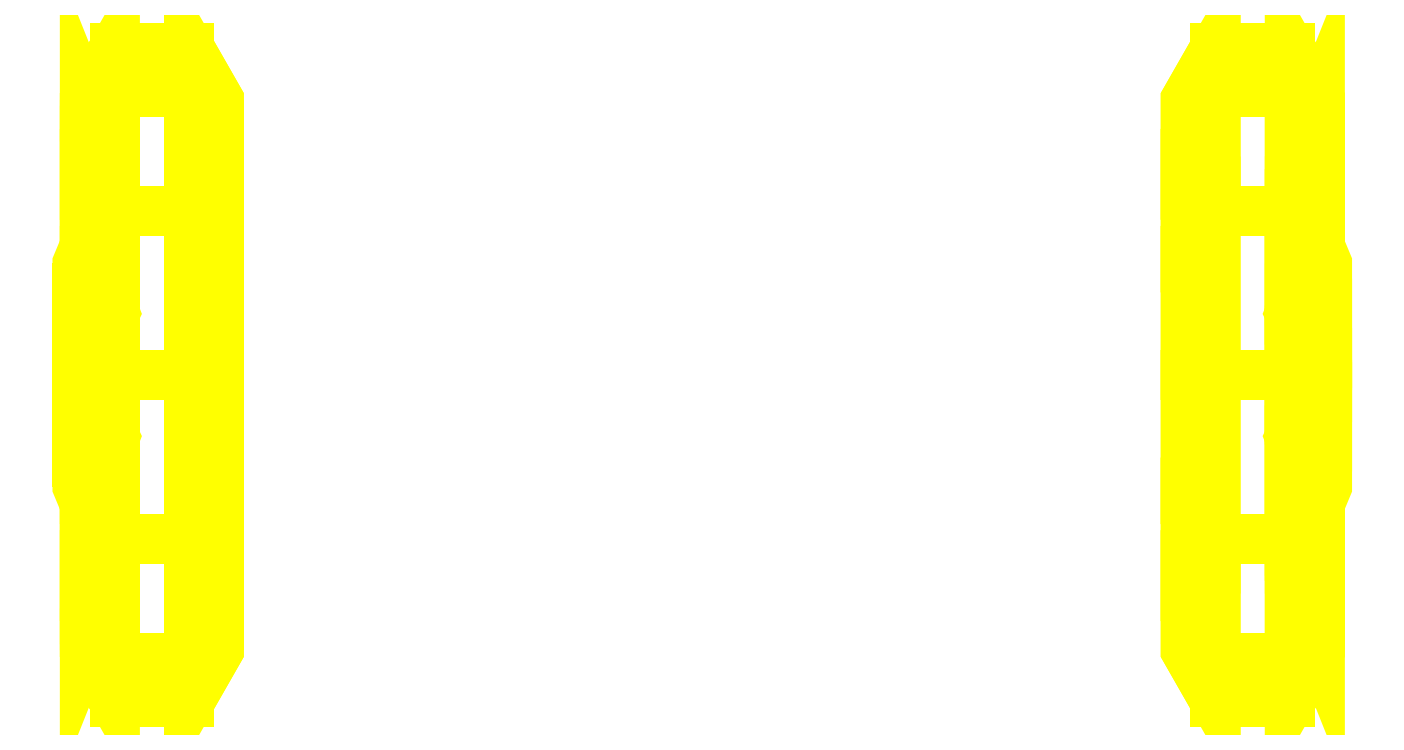
<metadata>
{"format":"dxf","ext":"dxf","renderer":"ezdxf+matplotlib","layout":"modelspace","background":"white","min_lineweight":24,"dpi":150}
</metadata>
<code>
0
SECTION
2
ENTITIES
0
3DFACE
8
WHEELS
10
-0.84
20
-0.1214
30
0.08817
11
-0.84
21
0.1214
31
-0.08817
12
-0.84
22
0.04635
32
-0.1427
13
-0.84
23
-0.15
33
1e-16
0
3DFACE
8
WHEELS
10
-0.84
20
-0.04635
30
0.1427
11
-0.84
21
0.15
31
0
12
-0.84
22
0.1214
32
-0.08817
13
-0.84
23
-0.1214
33
0.08817
0
3DFACE
8
WHEELS
10
-0.84
20
0.04635
30
0.1427
11
-0.84
21
0.1214
31
0.08817
12
-0.84
22
0.15
32
0
13
-0.84
23
-0.04635
33
0.1427
0
3DFACE
8
WHEELS
10
-0.79
20
0.08343
30
0.2568
11
-0.79
21
0.2184
31
0.1587
12
-0.84
22
0.1214
32
0.08817
13
-0.84
23
0.04635
33
0.1427
0
3DFACE
8
WHEELS
10
-0.83
20
0.185
30
0.3204
11
-0.83
21
0.3204
31
0.185
12
-0.79
22
0.2184
32
0.1587
13
-0.79
23
0.08343
33
0.2568
0
3DFACE
8
WHEELS
10
-0.69
20
0.3811
30
0.22
11
-0.69
21
0.22
31
0.3811
12
-0.65
22
0.185
32
0.3204
13
-0.65
23
0.3204
33
0.185
0
3DFACE
8
WHEELS
10
-0.69
20
0.22
30
0.3811
11
-0.69
21
0.3811
31
0.22
12
-0.79
22
0.3811
32
0.22
13
-0.79
23
0.22
33
0.3811
0
3DFACE
8
WHEELS
10
-0.79
20
0.22
30
0.3811
11
-0.79
21
0.3811
31
0.22
12
-0.83
22
0.3204
32
0.185
13
-0.83
23
0.185
33
0.3204
0
3DFACE
8
WHEELS
10
-0.83
20
-0.3204
30
-0.185
11
-0.83
21
-0.37
31
2e-16
12
-0.79
22
-0.27
32
1e-16
13
-0.79
23
-0.2184
33
-0.1587
0
3DFACE
8
WHEELS
10
-0.69
20
-0.44
30
5e-16
11
-0.69
21
-0.3811
31
-0.22
12
-0.65
22
-0.3204
32
-0.185
13
-0.65
23
-0.37
33
4e-16
0
3DFACE
8
WHEELS
10
-0.69
20
-0.3811
30
-0.22
11
-0.69
21
-0.44
31
2e-16
12
-0.79
22
-0.44
32
2e-16
13
-0.79
23
-0.3811
33
-0.22
0
3DFACE
8
WHEELS
10
-0.79
20
-0.3811
30
-0.22
11
-0.79
21
-0.44
31
2e-16
12
-0.83
22
-0.37
32
2e-16
13
-0.83
23
-0.3204
33
-0.185
0
3DFACE
8
WHEELS
10
-0.65
20
0.185
30
0.3204
11
-0.65
21
-0.3204
31
-0.185
12
-0.65
22
-0.185
32
-0.3204
13
-0.65
23
0.3204
33
0.185
0
3DFACE
8
WHEELS
10
-0.65
20
0
30
0.37
11
-0.65
21
-0.37
31
4e-16
12
-0.65
22
-0.3204
32
-0.185
13
-0.65
23
0.185
33
0.3204
0
3DFACE
8
WHEELS
10
-0.83
20
-0.37
30
2e-16
11
-0.83
21
-0.3204
31
0.185
12
-0.79
22
-0.2184
32
0.1587
13
-0.79
23
-0.27
33
1e-16
0
3DFACE
8
WHEELS
10
-0.69
20
0.22
30
-0.3811
11
-0.69
21
0.3811
31
-0.22
12
-0.65
22
0.3204
32
-0.185
13
-0.65
23
0.185
33
-0.3204
0
3DFACE
8
WHEELS
10
-0.69
20
0.3811
30
-0.22
11
-0.69
21
0.22
31
-0.3811
12
-0.79
22
0.22
32
-0.3811
13
-0.79
23
0.3811
33
-0.22
0
3DFACE
8
WHEELS
10
-0.79
20
0.3811
30
-0.22
11
-0.79
21
0.22
31
-0.3811
12
-0.83
22
0.185
32
-0.3204
13
-0.83
23
0.3204
33
-0.185
0
3DFACE
8
WHEELS
10
-0.69
20
0
30
-0.44
11
-0.69
21
0.22
31
-0.3811
12
-0.65
22
0.185
32
-0.3204
13
-0.65
23
0
33
-0.37
0
3DFACE
8
WHEELS
10
-0.69
20
-0.22
30
-0.3811
11
-0.69
21
0
31
-0.44
12
-0.65
22
0
32
-0.37
13
-0.65
23
-0.185
33
-0.3204
0
3DFACE
8
WHEELS
10
-0.69
20
0
30
-0.44
11
-0.69
21
-0.22
31
-0.3811
12
-0.79
22
-0.22
32
-0.3811
13
-0.79
23
0
33
-0.44
0
3DFACE
8
WHEELS
10
-0.79
20
0
30
-0.44
11
-0.79
21
-0.22
31
-0.3811
12
-0.83
22
-0.185
32
-0.3204
13
-0.83
23
0
33
-0.37
0
3DFACE
8
WHEELS
10
-0.79
20
0.22
30
-0.3811
11
-0.79
21
0
31
-0.44
12
-0.83
22
0
32
-0.37
13
-0.83
23
0.185
33
-0.3204
0
3DFACE
8
WHEELS
10
-0.69
20
0.22
30
-0.3811
11
-0.69
21
0
31
-0.44
12
-0.79
22
0
32
-0.44
13
-0.79
23
0.22
33
-0.3811
0
3DFACE
8
WHEELS
10
-0.84
20
-0.15
30
1e-16
11
-0.84
21
0.04635
31
-0.1427
12
-0.84
22
-0.04635
32
-0.1427
13
-0.84
23
-0.1214
33
-0.08817
0
3DFACE
8
WHEELS
10
-0.79
20
0.08343
30
-0.2568
11
-0.79
21
-0.08343
31
-0.2568
12
-0.84
22
-0.04635
32
-0.1427
13
-0.84
23
0.04635
33
-0.1427
0
3DFACE
8
WHEELS
10
-0.79
20
0.27
30
0
11
-0.79
21
0.2184
31
-0.1587
12
-0.84
22
0.1214
32
-0.08817
13
-0.84
23
0.15
33
0
0
3DFACE
8
WHEELS
10
-0.83
20
-0.185
30
-0.3204
11
-0.83
21
-0.3204
31
-0.185
12
-0.79
22
-0.2184
32
-0.1587
13
-0.79
23
-0.08343
33
-0.2568
0
3DFACE
8
WHEELS
10
-0.69
20
-0.3811
30
-0.22
11
-0.69
21
-0.22
31
-0.3811
12
-0.65
22
-0.185
32
-0.3204
13
-0.65
23
-0.3204
33
-0.185
0
3DFACE
8
WHEELS
10
-0.69
20
-0.22
30
-0.3811
11
-0.69
21
-0.3811
31
-0.22
12
-0.79
22
-0.3811
32
-0.22
13
-0.79
23
-0.22
33
-0.3811
0
3DFACE
8
WHEELS
10
-0.79
20
-0.22
30
-0.3811
11
-0.79
21
-0.3811
31
-0.22
12
-0.83
22
-0.3204
32
-0.185
13
-0.83
23
-0.185
33
-0.3204
0
3DFACE
8
WHEELS
10
-0.65
20
0.37
30
0
11
-0.65
21
0
31
-0.37
12
-0.65
22
0.185
32
-0.3204
13
-0.65
23
0.3204
33
-0.185
0
3DFACE
8
WHEELS
10
-0.83
20
0.37
30
2e-16
11
-0.83
21
0.3204
31
-0.185
12
-0.79
22
0.2184
32
-0.1587
13
-0.79
23
0.27
33
1e-16
0
3DFACE
8
WHEELS
10
-0.69
20
0.3811
30
-0.22
11
-0.69
21
0.44
31
0
12
-0.65
22
0.37
32
0
13
-0.65
23
0.3204
33
-0.185
0
3DFACE
8
WHEELS
10
-0.69
20
0.44
30
2e-16
11
-0.69
21
0.3811
31
-0.22
12
-0.79
22
0.3811
32
-0.22
13
-0.79
23
0.44
33
2e-16
0
3DFACE
8
WHEELS
10
-0.79
20
0.44
30
2e-16
11
-0.79
21
0.3811
31
-0.22
12
-0.83
22
0.3204
32
-0.185
13
-0.83
23
0.37
33
2e-16
0
3DFACE
8
WHEELS
10
-0.65
20
0.3204
30
0.185
11
-0.65
21
-0.185
31
-0.3204
12
-0.65
22
0
32
-0.37
13
-0.65
23
0.37
33
0
0
3DFACE
8
WHEELS
10
-0.83
20
0
30
-0.37
11
-0.83
21
-0.185
31
-0.3204
12
-0.79
22
-0.08343
32
-0.2568
13
-0.79
23
-0.08343
33
-0.2568
0
3DFACE
8
WHEELS
10
-0.83
20
0.185
30
-0.3204
11
-0.83
21
0
31
-0.37
12
-0.79
22
-0.08343
32
-0.2568
13
-0.79
23
0.08343
33
-0.2568
0
3DFACE
8
WHEELS
10
-0.83
20
0.3204
30
-0.185
11
-0.83
21
0.185
31
-0.3204
12
-0.79
22
0.08343
32
-0.2568
13
-0.79
23
0.2184
33
-0.1587
0
3DFACE
8
WHEELS
10
-0.79
20
-0.2184
30
-0.1587
11
-0.79
21
-0.27
31
1e-16
12
-0.84
22
-0.15
32
1e-16
13
-0.84
23
-0.1214
33
-0.08817
0
3DFACE
8
WHEELS
10
-0.83
20
0.3204
30
0.185
11
-0.83
21
0.37
31
2e-16
12
-0.79
22
0.27
32
1e-16
13
-0.79
23
0.2184
33
0.1587
0
3DFACE
8
WHEELS
10
-0.69
20
0.44
30
0
11
-0.69
21
0.3811
31
0.22
12
-0.65
22
0.3204
32
0.185
13
-0.65
23
0.37
33
0
0
3DFACE
8
WHEELS
10
-0.69
20
0.3811
30
0.22
11
-0.69
21
0.44
31
2e-16
12
-0.79
22
0.44
32
2e-16
13
-0.79
23
0.3811
33
0.22
0
3DFACE
8
WHEELS
10
-0.79
20
0.3811
30
0.22
11
-0.79
21
0.44
31
2e-16
12
-0.83
22
0.37
32
2e-16
13
-0.83
23
0.3204
33
0.185
0
3DFACE
8
WHEELS
10
-0.69
20
0
30
0.44
11
-0.69
21
0.22
31
0.3811
12
-0.79
22
0.22
32
0.3811
13
-0.79
23
0
33
0.44
0
3DFACE
8
WHEELS
10
-0.69
20
-0.22
30
0.3811
11
-0.69
21
-0.3811
31
0.22
12
-0.65
22
-0.3204
32
0.185
13
-0.65
23
-0.185
33
0.3204
0
3DFACE
8
WHEELS
10
-0.69
20
0
30
0.44
11
-0.69
21
-0.22
31
0.3811
12
-0.65
22
-0.185
32
0.3204
13
-0.65
23
0
33
0.37
0
3DFACE
8
WHEELS
10
-0.69
20
0.22
30
0.3811
11
-0.69
21
0
31
0.44
12
-0.65
22
0
32
0.37
13
-0.65
23
0.185
33
0.3204
0
3DFACE
8
WHEELS
10
-0.69
20
-0.3811
30
0.22
11
-0.69
21
-0.22
31
0.3811
12
-0.79
22
-0.22
32
0.3811
13
-0.79
23
-0.3811
33
0.22
0
3DFACE
8
WHEELS
10
-0.79
20
0
30
0.44
11
-0.79
21
0.22
31
0.3811
12
-0.83
22
0.185
32
0.3204
13
-0.83
23
0
33
0.37
0
3DFACE
8
WHEELS
10
-0.79
20
-0.22
30
0.3811
11
-0.79
21
0
31
0.44
12
-0.83
22
0
32
0.37
13
-0.83
23
-0.185
33
0.3204
0
3DFACE
8
WHEELS
10
-0.79
20
-0.3811
30
0.22
11
-0.79
21
-0.22
31
0.3811
12
-0.83
22
-0.185
32
0.3204
13
-0.83
23
-0.3204
33
0.185
0
3DFACE
8
WHEELS
10
-0.79
20
-0.2184
30
0.1587
11
-0.79
21
-0.08343
31
0.2568
12
-0.84
22
-0.04635
32
0.1427
13
-0.84
23
-0.1214
33
0.08817
0
3DFACE
8
WHEELS
10
-0.83
20
-0.3204
30
0.185
11
-0.83
21
-0.185
31
0.3204
12
-0.79
22
-0.08343
32
0.2568
13
-0.79
23
-0.2184
33
0.1587
0
3DFACE
8
WHEELS
10
-0.83
20
-0.185
30
0.3204
11
-0.83
21
0
31
0.37
12
-0.79
22
0.08343
32
0.2568
13
-0.79
23
-0.08343
33
0.2568
0
3DFACE
8
WHEELS
10
-0.83
20
0
30
0.37
11
-0.83
21
0.185
31
0.3204
12
-0.79
22
0.08343
32
0.2568
13
-0.79
23
0.08343
33
0.2568
0
3DFACE
8
WHEELS
10
-0.65
20
-0.185
30
0.3204
11
-0.65
21
-0.3204
31
0.185
12
-0.65
22
-0.37
32
4e-16
13
-0.65
23
0
33
0.37
0
3DFACE
8
WHEELS
10
-0.69
20
-0.3811
30
0.22
11
-0.69
21
-0.44
31
5e-16
12
-0.65
22
-0.37
32
4e-16
13
-0.65
23
-0.3204
33
0.185
0
3DFACE
8
WHEELS
10
-0.69
20
-0.44
30
2e-16
11
-0.69
21
-0.3811
31
0.22
12
-0.79
22
-0.3811
32
0.22
13
-0.79
23
-0.44
33
2e-16
0
3DFACE
8
WHEELS
10
-0.79
20
-0.44
30
2e-16
11
-0.79
21
-0.3811
31
0.22
12
-0.83
22
-0.3204
32
0.185
13
-0.83
23
-0.37
33
2e-16
0
3DFACE
8
WHEELS
10
-0.69
20
-0.22
30
0.3811
11
-0.69
21
0
31
0.44
12
-0.79
22
0
32
0.44
13
-0.79
23
-0.22
33
0.3811
0
3DFACE
8
WHEELS
10
0.84
20
0.04635
30
0.1427
11
0.84
21
-0.15
31
0
12
0.84
22
-0.1214
32
-0.08817
13
0.84
23
0.1214
33
0.08817
0
3DFACE
8
WHEELS
10
0.84
20
-0.04635
30
0.1427
11
0.84
21
-0.1214
31
0.08817
12
0.84
22
-0.15
32
0
13
0.84
23
0.04635
33
0.1427
0
3DFACE
8
WHEELS
10
0.79
20
-0.08343
30
0.2568
11
0.79
21
-0.2184
31
0.1587
12
0.84
22
-0.1214
32
0.08817
13
0.84
23
-0.04635
33
0.1427
0
3DFACE
8
WHEELS
10
0.65
20
-0.185
30
0.3204
11
0.65
21
0.3204
31
-0.185
12
0.65
22
0.185
32
-0.3204
13
0.65
23
-0.3204
33
0.185
0
3DFACE
8
WHEELS
10
0.65
20
0
30
0.37
11
0.65
21
0.37
31
4e-16
12
0.65
22
0.3204
32
-0.185
13
0.65
23
-0.185
33
0.3204
0
3DFACE
8
WHEELS
10
0.83
20
0.37
30
2e-16
11
0.83
21
0.3204
31
0.185
12
0.79
22
0.2184
32
0.1587
13
0.79
23
0.27
33
1e-16
0
3DFACE
8
WHEELS
10
0.65
20
-0.3204
30
0.185
11
0.65
21
0.185
31
-0.3204
12
0.65
22
0
32
-0.37
13
0.65
23
-0.37
33
0
0
3DFACE
8
WHEELS
10
0.83
20
-0.3204
30
0.185
11
0.83
21
-0.37
31
2e-16
12
0.79
22
-0.27
32
1e-16
13
0.79
23
-0.2184
33
0.1587
0
3DFACE
8
WHEELS
10
0.69
20
-0.44
30
0
11
0.69
21
-0.3811
31
0.22
12
0.65
22
-0.3204
32
0.185
13
0.65
23
-0.37
33
0
0
3DFACE
8
WHEELS
10
0.69
20
-0.3811
30
0.22
11
0.69
21
-0.44
31
2e-16
12
0.79
22
-0.44
32
2e-16
13
0.79
23
-0.3811
33
0.22
0
3DFACE
8
WHEELS
10
0.79
20
-0.3811
30
0.22
11
0.79
21
-0.44
31
2e-16
12
0.83
22
-0.37
32
2e-16
13
0.83
23
-0.3204
33
0.185
0
3DFACE
8
WHEELS
10
0.79
20
0.2184
30
0.1587
11
0.79
21
0.08343
31
0.2568
12
0.84
22
0.04635
32
0.1427
13
0.84
23
0.1214
33
0.08817
0
3DFACE
8
WHEELS
10
0.65
20
0.185
30
0.3204
11
0.65
21
0.3204
31
0.185
12
0.65
22
0.37
32
4e-16
13
0.65
23
0
33
0.37
0
3DFACE
8
WHEELS
10
0.69
20
0.3811
30
0.22
11
0.69
21
0.44
31
5e-16
12
0.65
22
0.37
32
4e-16
13
0.65
23
0.3204
33
0.185
0
3DFACE
8
WHEELS
10
0.69
20
0.44
30
2e-16
11
0.69
21
0.3811
31
0.22
12
0.79
22
0.3811
32
0.22
13
0.79
23
0.44
33
2e-16
0
3DFACE
8
WHEELS
10
0.79
20
0.44
30
2e-16
11
0.79
21
0.3811
31
0.22
12
0.83
22
0.3204
32
0.185
13
0.83
23
0.37
33
2e-16
0
3DFACE
8
WHEELS
10
0.69
20
0
30
-0.44
11
0.69
21
-0.22
31
-0.3811
12
0.65
22
-0.185
32
-0.3204
13
0.65
23
0
33
-0.37
0
3DFACE
8
WHEELS
10
0.69
20
0.22
30
-0.3811
11
0.69
21
0
31
-0.44
12
0.65
22
0
32
-0.37
13
0.65
23
0.185
33
-0.3204
0
3DFACE
8
WHEELS
10
0.69
20
0
30
-0.44
11
0.69
21
0.22
31
-0.3811
12
0.79
22
0.22
32
-0.3811
13
0.79
23
0
33
-0.44
0
3DFACE
8
WHEELS
10
0.79
20
0
30
-0.44
11
0.79
21
0.22
31
-0.3811
12
0.83
22
0.185
32
-0.3204
13
0.83
23
0
33
-0.37
0
3DFACE
8
WHEELS
10
0.79
20
-0.22
30
-0.3811
11
0.79
21
0
31
-0.44
12
0.83
22
0
32
-0.37
13
0.83
23
-0.185
33
-0.3204
0
3DFACE
8
WHEELS
10
0.69
20
-0.22
30
-0.3811
11
0.69
21
0
31
-0.44
12
0.79
22
0
32
-0.44
13
0.79
23
-0.22
33
-0.3811
0
3DFACE
8
WHEELS
10
0.83
20
0.3204
30
-0.185
11
0.83
21
0.37
31
2e-16
12
0.79
22
0.27
32
1e-16
13
0.79
23
0.2184
33
-0.1587
0
3DFACE
8
WHEELS
10
0.69
20
0.44
30
5e-16
11
0.69
21
0.3811
31
-0.22
12
0.65
22
0.3204
32
-0.185
13
0.65
23
0.37
33
4e-16
0
3DFACE
8
WHEELS
10
0.69
20
0.3811
30
-0.22
11
0.69
21
0.44
31
2e-16
12
0.79
22
0.44
32
2e-16
13
0.79
23
0.3811
33
-0.22
0
3DFACE
8
WHEELS
10
0.79
20
0.3811
30
-0.22
11
0.79
21
0.44
31
2e-16
12
0.83
22
0.37
32
2e-16
13
0.83
23
0.3204
33
-0.185
0
3DFACE
8
WHEELS
10
0.79
20
-0.08343
30
-0.2568
11
0.79
21
0.08343
31
-0.2568
12
0.84
22
0.04635
32
-0.1427
13
0.84
23
-0.04635
33
-0.1427
0
3DFACE
8
WHEELS
10
0.79
20
-0.27
30
0
11
0.79
21
-0.2184
31
-0.1587
12
0.84
22
-0.1214
32
-0.08817
13
0.84
23
-0.15
33
0
0
3DFACE
8
WHEELS
10
0.65
20
-0.37
30
0
11
0.65
21
0
31
-0.37
12
0.65
22
-0.185
32
-0.3204
13
0.65
23
-0.3204
33
-0.185
0
3DFACE
8
WHEELS
10
0.83
20
-0.37
30
2e-16
11
0.83
21
-0.3204
31
-0.185
12
0.79
22
-0.2184
32
-0.1587
13
0.79
23
-0.27
33
1e-16
0
3DFACE
8
WHEELS
10
0.69
20
-0.3811
30
-0.22
11
0.69
21
-0.44
31
0
12
0.65
22
-0.37
32
0
13
0.65
23
-0.3204
33
-0.185
0
3DFACE
8
WHEELS
10
0.69
20
-0.44
30
2e-16
11
0.69
21
-0.3811
31
-0.22
12
0.79
22
-0.3811
32
-0.22
13
0.79
23
-0.44
33
2e-16
0
3DFACE
8
WHEELS
10
0.79
20
-0.44
30
2e-16
11
0.79
21
-0.3811
31
-0.22
12
0.83
22
-0.3204
32
-0.185
13
0.83
23
-0.37
33
2e-16
0
3DFACE
8
WHEELS
10
0.79
20
0.2184
30
-0.1587
11
0.79
21
0.27
31
1e-16
12
0.84
22
0.15
32
1e-16
13
0.84
23
0.1214
33
-0.08817
0
3DFACE
8
WHEELS
10
0.69
20
-0.22
30
-0.3811
11
0.69
21
-0.3811
31
-0.22
12
0.65
22
-0.3204
32
-0.185
13
0.65
23
-0.185
33
-0.3204
0
3DFACE
8
WHEELS
10
0.69
20
-0.3811
30
-0.22
11
0.69
21
-0.22
31
-0.3811
12
0.79
22
-0.22
32
-0.3811
13
0.79
23
-0.3811
33
-0.22
0
3DFACE
8
WHEELS
10
0.79
20
-0.3811
30
-0.22
11
0.79
21
-0.22
31
-0.3811
12
0.83
22
-0.185
32
-0.3204
13
0.83
23
-0.3204
33
-0.185
0
3DFACE
8
WHEELS
10
0.83
20
0.185
30
-0.3204
11
0.83
21
0.3204
31
-0.185
12
0.79
22
0.2184
32
-0.1587
13
0.79
23
0.08343
33
-0.2568
0
3DFACE
8
WHEELS
10
0.69
20
0.3811
30
-0.22
11
0.69
21
0.22
31
-0.3811
12
0.65
22
0.185
32
-0.3204
13
0.65
23
0.3204
33
-0.185
0
3DFACE
8
WHEELS
10
0.69
20
0.22
30
-0.3811
11
0.69
21
0.3811
31
-0.22
12
0.79
22
0.3811
32
-0.22
13
0.79
23
0.22
33
-0.3811
0
3DFACE
8
WHEELS
10
0.79
20
0.22
30
-0.3811
11
0.79
21
0.3811
31
-0.22
12
0.83
22
0.3204
32
-0.185
13
0.83
23
0.185
33
-0.3204
0
3DFACE
8
WHEELS
10
0.83
20
0
30
-0.37
11
0.83
21
0.185
31
-0.3204
12
0.79
22
0.08343
32
-0.2568
13
0.79
23
0.08343
33
-0.2568
0
3DFACE
8
WHEELS
10
0.83
20
-0.185
30
-0.3204
11
0.83
21
0
31
-0.37
12
0.79
22
0.08343
32
-0.2568
13
0.79
23
-0.08343
33
-0.2568
0
3DFACE
8
WHEELS
10
0.83
20
-0.3204
30
-0.185
11
0.83
21
-0.185
31
-0.3204
12
0.79
22
-0.08343
32
-0.2568
13
0.79
23
-0.2184
33
-0.1587
0
3DFACE
8
WHEELS
10
0.84
20
0.1214
30
0.08817
11
0.84
21
-0.1214
31
-0.08817
12
0.84
22
-0.04635
32
-0.1427
13
0.84
23
0.15
33
1e-16
0
3DFACE
8
WHEELS
10
0.84
20
0.15
30
1e-16
11
0.84
21
-0.04635
31
-0.1427
12
0.84
22
0.04635
32
-0.1427
13
0.84
23
0.1214
33
-0.08817
0
3DFACE
8
WHEELS
10
0.69
20
-0.3811
30
0.22
11
0.69
21
-0.22
31
0.3811
12
0.65
22
-0.185
32
0.3204
13
0.65
23
-0.3204
33
0.185
0
3DFACE
8
WHEELS
10
0.69
20
-0.22
30
0.3811
11
0.69
21
-0.3811
31
0.22
12
0.79
22
-0.3811
32
0.22
13
0.79
23
-0.22
33
0.3811
0
3DFACE
8
WHEELS
10
0.79
20
-0.22
30
0.3811
11
0.79
21
-0.3811
31
0.22
12
0.83
22
-0.3204
32
0.185
13
0.83
23
-0.185
33
0.3204
0
3DFACE
8
WHEELS
10
0.69
20
0.22
30
0.3811
11
0.69
21
0.3811
31
0.22
12
0.65
22
0.3204
32
0.185
13
0.65
23
0.185
33
0.3204
0
3DFACE
8
WHEELS
10
0.69
20
0
30
0.44
11
0.69
21
0.22
31
0.3811
12
0.65
22
0.185
32
0.3204
13
0.65
23
0
33
0.37
0
3DFACE
8
WHEELS
10
0.69
20
-0.22
30
0.3811
11
0.69
21
0
31
0.44
12
0.65
22
0
32
0.37
13
0.65
23
-0.185
33
0.3204
0
3DFACE
8
WHEELS
10
0.69
20
0.3811
30
0.22
11
0.69
21
0.22
31
0.3811
12
0.79
22
0.22
32
0.3811
13
0.79
23
0.3811
33
0.22
0
3DFACE
8
WHEELS
10
0.79
20
0
30
0.44
11
0.79
21
-0.22
31
0.3811
12
0.83
22
-0.185
32
0.3204
13
0.83
23
0
33
0.37
0
3DFACE
8
WHEELS
10
0.79
20
0.22
30
0.3811
11
0.79
21
0
31
0.44
12
0.83
22
0
32
0.37
13
0.83
23
0.185
33
0.3204
0
3DFACE
8
WHEELS
10
0.79
20
0.3811
30
0.22
11
0.79
21
0.22
31
0.3811
12
0.83
22
0.185
32
0.3204
13
0.83
23
0.3204
33
0.185
0
3DFACE
8
WHEELS
10
0.83
20
0.185
30
0.3204
11
0.83
21
0
31
0.37
12
0.79
22
-0.08343
32
0.2568
13
0.79
23
0.08343
33
0.2568
0
3DFACE
8
WHEELS
10
0.83
20
0
30
0.37
11
0.83
21
-0.185
31
0.3204
12
0.79
22
-0.08343
32
0.2568
13
0.79
23
-0.08343
33
0.2568
0
3DFACE
8
WHEELS
10
0.83
20
-0.185
30
0.3204
11
0.83
21
-0.3204
31
0.185
12
0.79
22
-0.2184
32
0.1587
13
0.79
23
-0.08343
33
0.2568
0
3DFACE
8
WHEELS
10
0.83
20
0.3204
30
0.185
11
0.83
21
0.185
31
0.3204
12
0.79
22
0.08343
32
0.2568
13
0.79
23
0.2184
33
0.1587
0
3DFACE
8
WHEELS
10
0.69
20
0
30
0.44
11
0.69
21
-0.22
31
0.3811
12
0.79
22
-0.22
32
0.3811
13
0.79
23
0
33
0.44
0
3DFACE
8
WHEELS
10
0.69
20
0.22
30
0.3811
11
0.69
21
0
31
0.44
12
0.79
22
0
32
0.44
13
0.79
23
0.22
33
0.3811
0
VIEWPORT
8
0
10
144.7
20
101.2
30
0
40
391.1
41
222.2
68
     2
69
     1
0
VIEWPORT
8
0
10
139.2
20
100.8
30
0
40
222.8
41
161.3
68
     1
69
     2
0
ENDSEC
0
EOF

</code>
